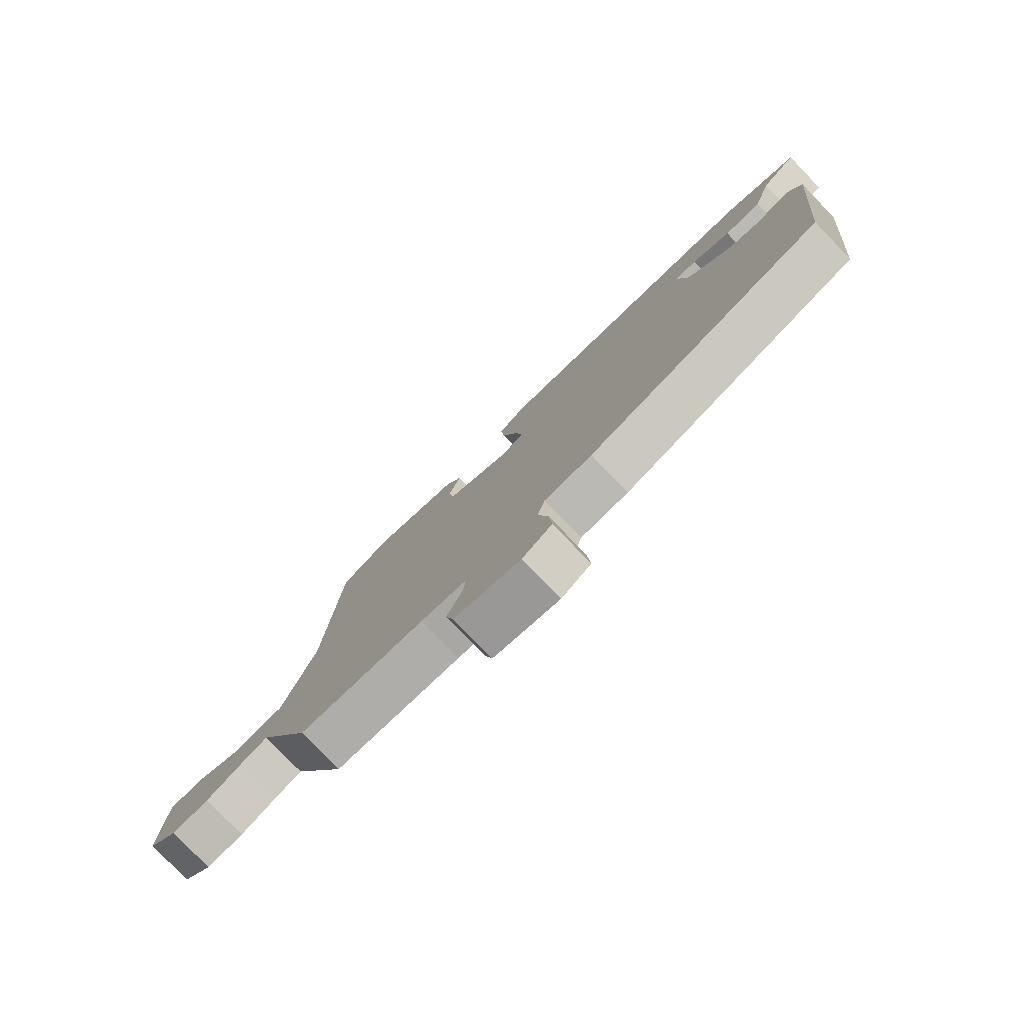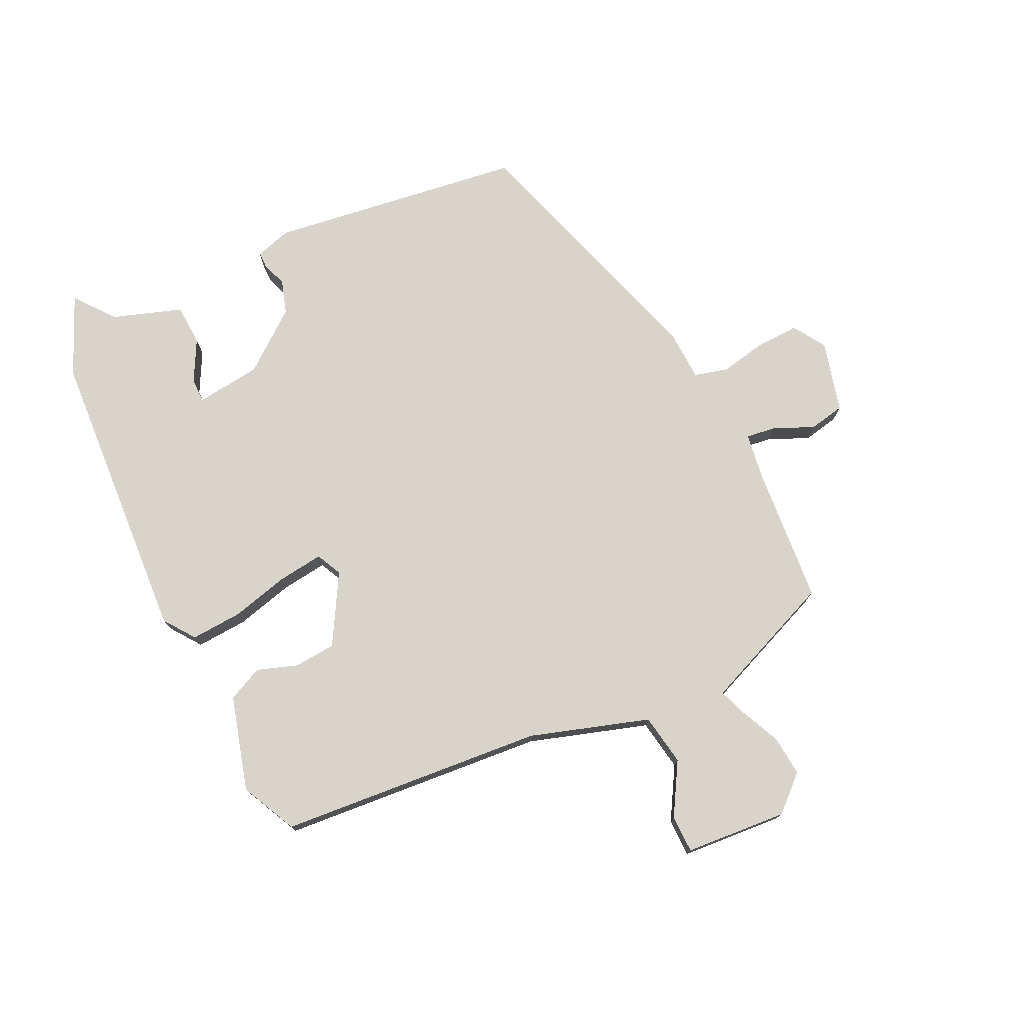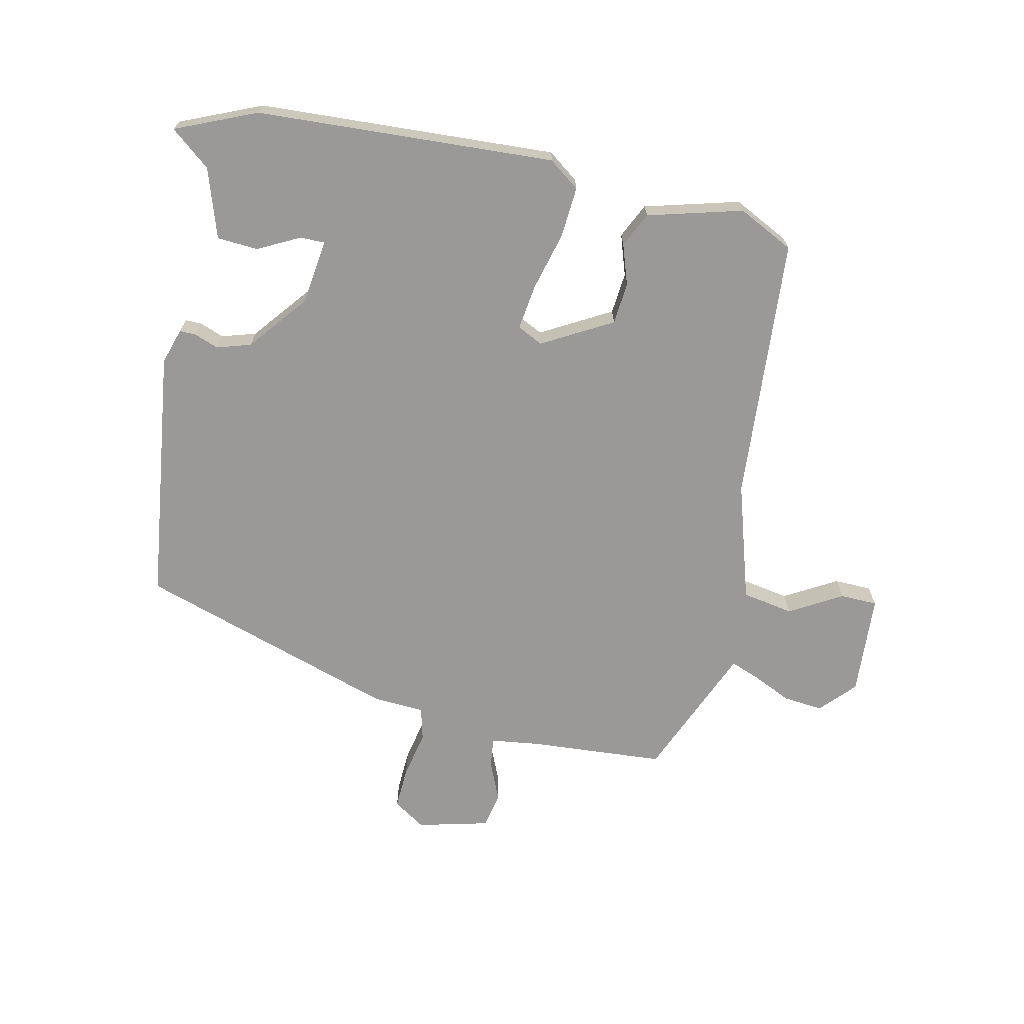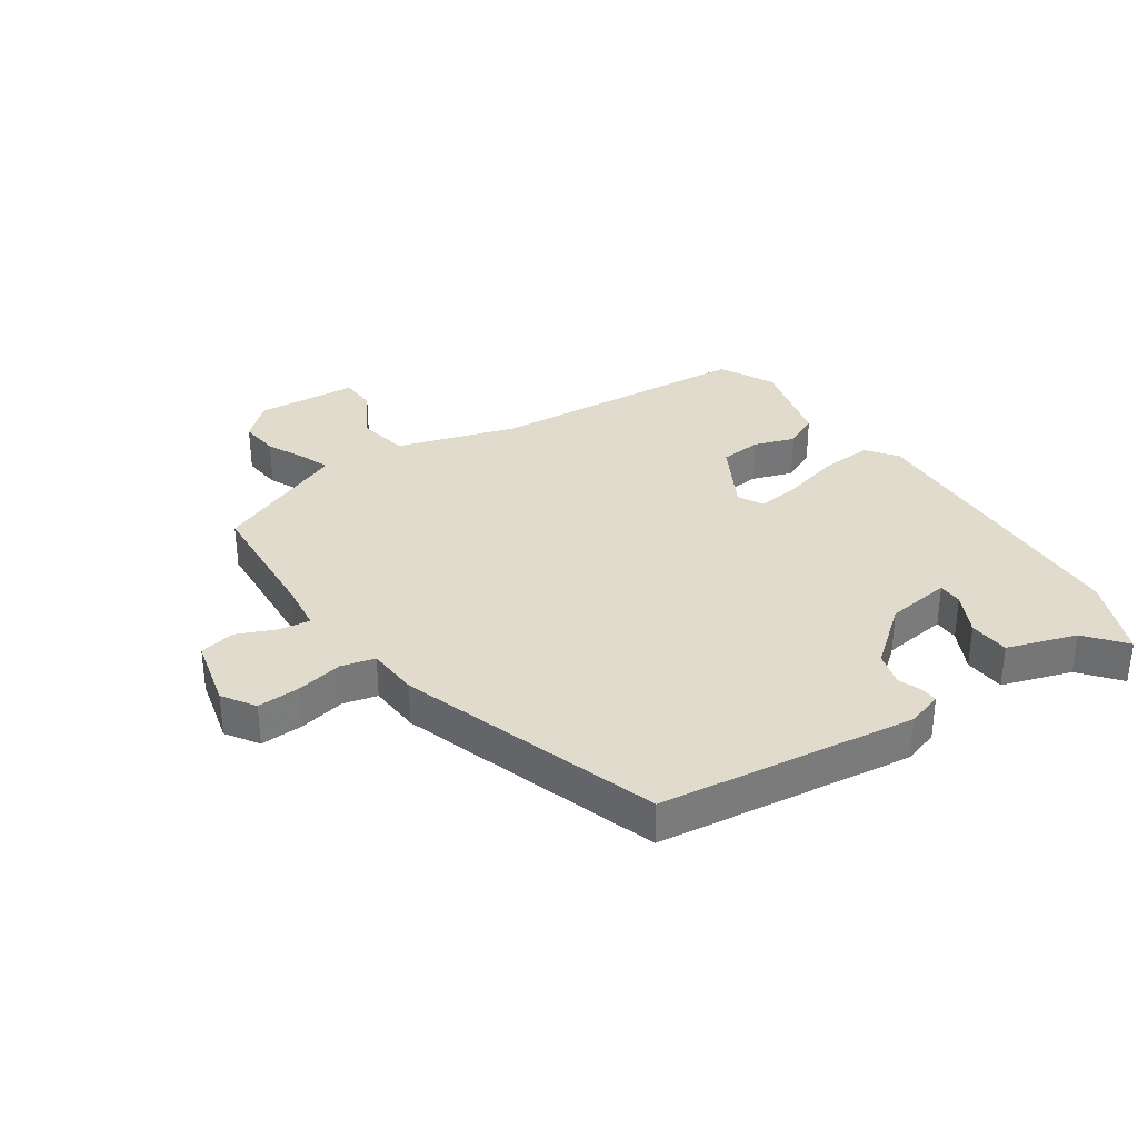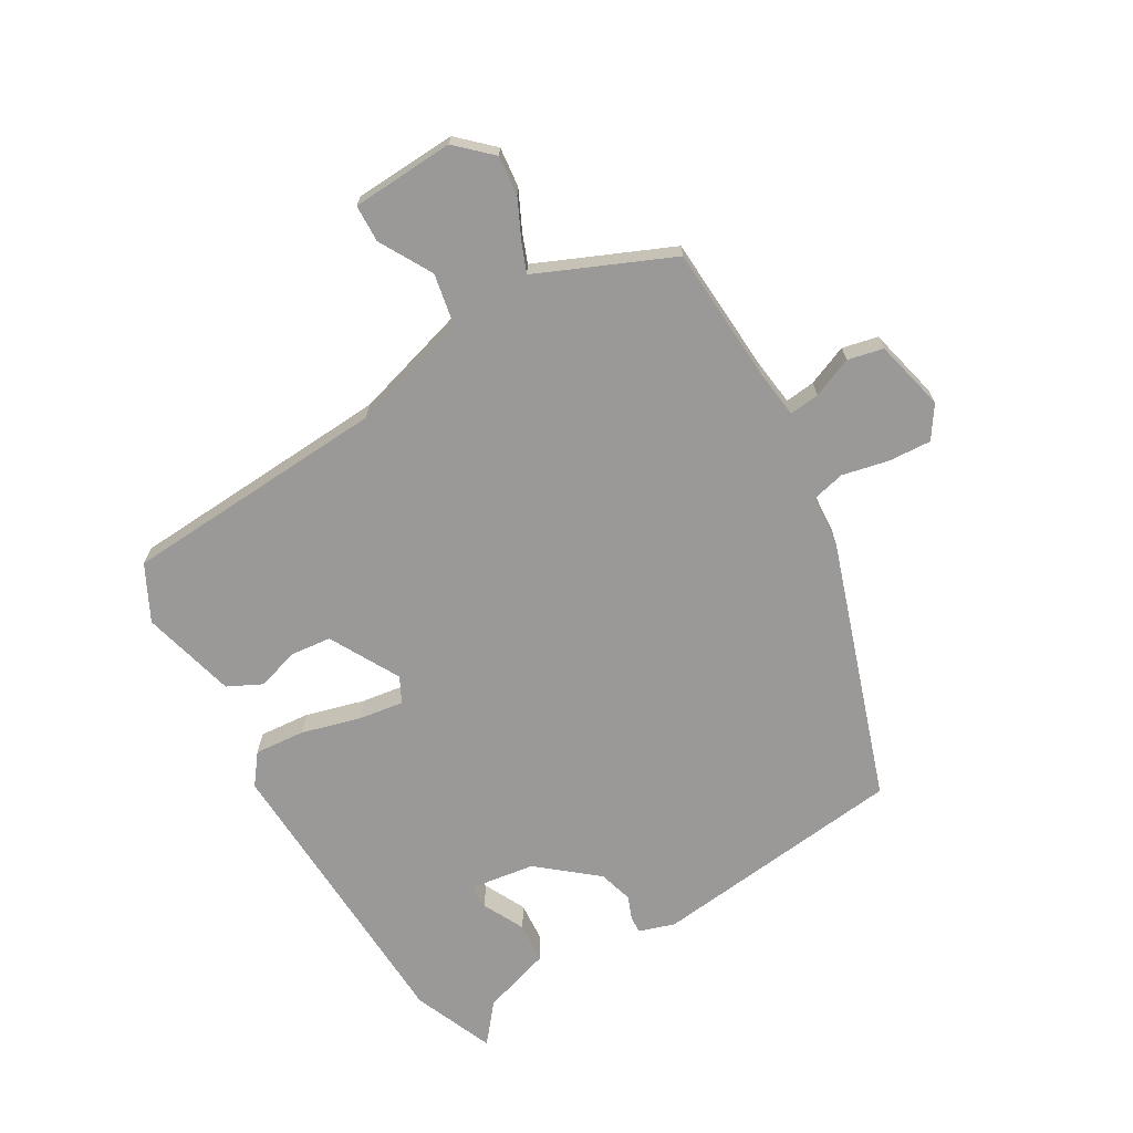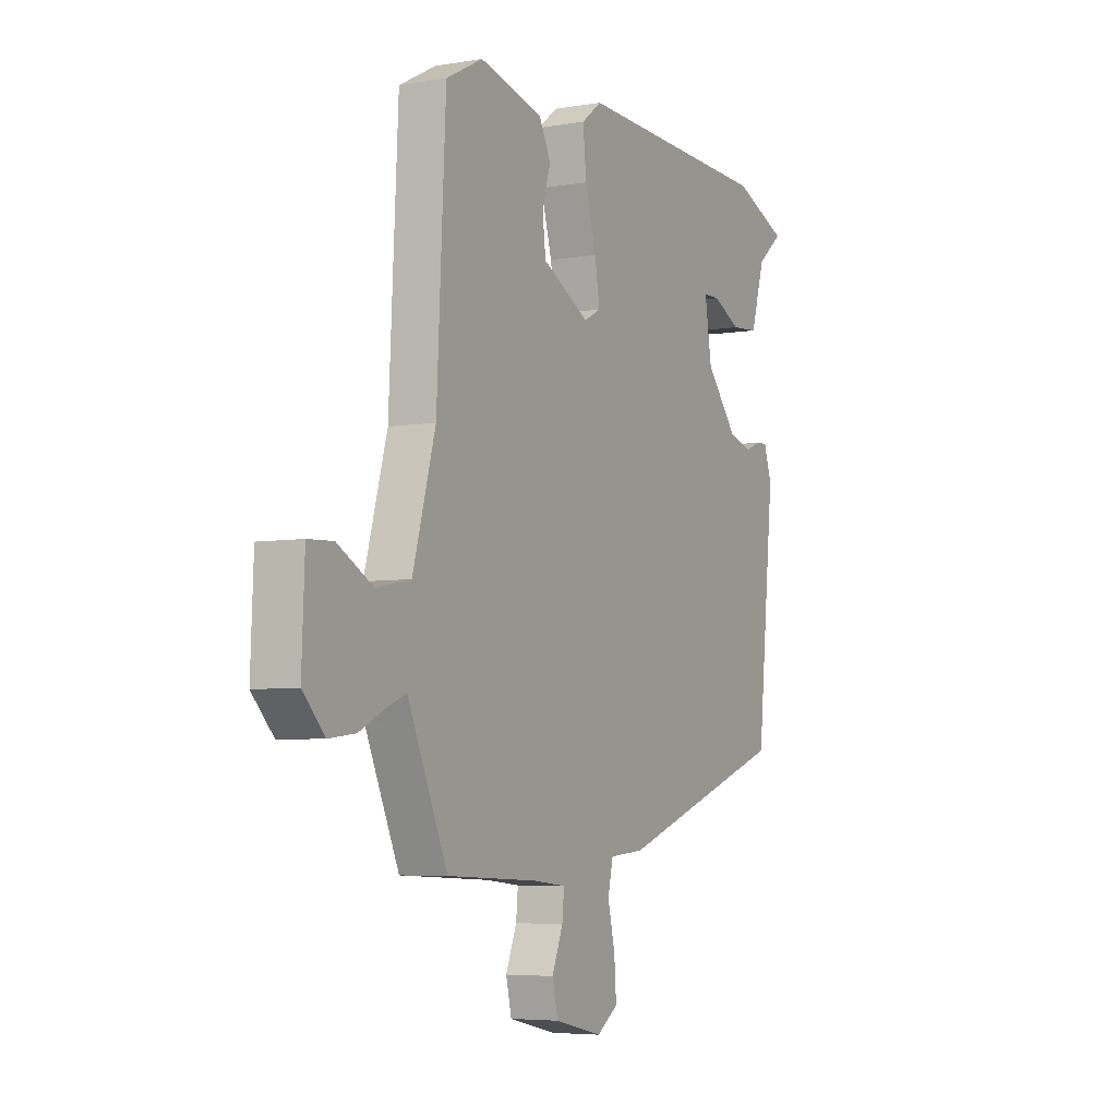
<metadata>
{"format":"obj","ext":"obj","renderer":"f3d","projection":"perspective","resolution":1024,"background":"white","views":[{"elev":-79.6,"azim":-136.0,"up":"+Z"},{"elev":75.6,"azim":66.3,"up":"+Y"},{"elev":-69.0,"azim":-11.0,"up":"+Y"},{"elev":33.2,"azim":-123.0,"up":"+Y"},{"elev":-69.0,"azim":121.0,"up":"+Y"},{"elev":-5.4,"azim":117.9,"up":"+Z"}]}
</metadata>
<code>
v 0.462 0.07 -0.536
v 0.237 0.07 -0.547
v 0.155 0.07 -0.556
v 0.16 0.07 -0.606
v 0.187 0.07 -0.673
v 0.173 0.07 -0.732
v 0.054 0.07 -0.759
v 0.001 0.07 -0.723
v 0.006 0.07 -0.652
v 0.024 0.07 -0.575
v 0.011 0.07 -0.519
v -0.075 0.07 -0.512
v -0.503 0.07 -0.363
v -0.547 0.07 0.062
v -0.527 0.07 0.121
v -0.5 0.07 0.12
v -0.46 0.07 0.104
v -0.403 0.07 0.12
v -0.323 0.07 0.215
v -0.306 0.07 0.323
v -0.347 0.07 0.324
v -0.417 0.07 0.29
v -0.485 0.07 0.296
v -0.52 0.07 0.412
v -0.584 0.07 0.466
v -0.449 0.07 0.52
v 0.047 0.07 0.535
v 0.097 0.07 0.496
v 0.089 0.07 0.412
v 0.061 0.07 0.315
v 0.049 0.07 0.24
v 0.091 0.07 0.218
v 0.208 0.07 0.28
v 0.216 0.07 0.349
v 0.195 0.07 0.417
v 0.224 0.07 0.474
v 0.382 0.07 0.513
v 0.473 0.07 0.465
v 0.495 0.07 0.023
v 0.551 0.07 -0.176
v 0.636 0.07 -0.193
v 0.724 0.07 -0.145
v 0.786 0.07 -0.148
v 0.793 0.07 -0.318
v 0.739 0.07 -0.374
v 0.673 0.07 -0.366
v 0.608 0.07 -0.334
v 0.561 0.07 -0.315
v 0.546 0.07 -0.348
v 0.462 0 -0.536
v 0.237 0 -0.547
v 0.155 0 -0.556
v 0.16 0 -0.606
v 0.187 0 -0.673
v 0.173 0 -0.732
v 0.054 0 -0.759
v 0.001 0 -0.723
v 0.006 0 -0.652
v 0.024 0 -0.575
v 0.011 0 -0.519
v -0.075 0 -0.512
v -0.503 0 -0.363
v -0.547 0 0.062
v -0.527 0 0.121
v -0.5 0 0.12
v -0.46 0 0.104
v -0.403 0 0.12
v -0.323 0 0.215
v -0.306 0 0.323
v -0.347 0 0.324
v -0.417 0 0.29
v -0.485 0 0.296
v -0.52 0 0.412
v -0.584 0 0.466
v -0.449 0 0.52
v 0.047 0 0.535
v 0.097 0 0.496
v 0.089 0 0.412
v 0.061 0 0.315
v 0.049 0 0.24
v 0.091 0 0.218
v 0.208 0 0.28
v 0.216 0 0.349
v 0.195 0 0.417
v 0.224 0 0.474
v 0.382 0 0.513
v 0.473 0 0.465
v 0.495 0 0.023
v 0.551 0 -0.176
v 0.636 0 -0.193
v 0.724 0 -0.145
v 0.786 0 -0.148
v 0.793 0 -0.318
v 0.739 0 -0.374
v 0.673 0 -0.366
v 0.608 0 -0.334
v 0.561 0 -0.315
v 0.546 0 -0.348
f 45 46 47
f 44 45 47
f 43 44 47
f 42 43 47
f 41 42 47
f 40 41 47 48
f 39 40 48 49
f 37 38 39
f 36 37 39
f 35 36 39
f 34 35 39
f 49 1 2
f 39 49 2
f 34 39 2
f 33 34 2
f 28 29 30
f 27 28 30
f 26 27 30
f 25 26 30
f 24 25 30
f 24 30 31
f 21 22 23 24
f 20 21 24
f 20 24 31 32
f 15 16 17
f 14 15 17
f 13 14 17
f 12 13 17
f 11 12 17
f 11 17 18
f 8 9 10
f 7 8 10
f 6 7 10
f 5 6 10
f 4 5 10
f 3 4 10 11
f 2 3 11
f 33 2 11
f 32 33 11
f 19 20 32 11
f 11 18 19
f 96 95 94
f 96 94 93
f 96 93 92
f 96 92 91
f 96 91 90
f 97 96 90 89
f 98 97 89 88
f 88 87 86
f 88 86 85
f 88 85 84
f 88 84 83
f 51 50 98
f 51 98 88
f 51 88 83
f 51 83 82
f 79 78 77
f 79 77 76
f 79 76 75
f 79 75 74
f 79 74 73
f 80 79 73
f 73 72 71 70
f 73 70 69
f 81 80 73 69
f 66 65 64
f 66 64 63
f 66 63 62
f 66 62 61
f 66 61 60
f 67 66 60
f 59 58 57
f 59 57 56
f 59 56 55
f 59 55 54
f 59 54 53
f 60 59 53 52
f 60 52 51
f 60 51 82
f 60 82 81
f 60 81 69 68
f 68 67 60
f 1 50 51 2
f 2 51 52 3
f 3 52 53 4
f 4 53 54 5
f 5 54 55 6
f 6 55 56 7
f 7 56 57 8
f 8 57 58 9
f 9 58 59 10
f 10 59 60 11
f 11 60 61 12
f 12 61 62 13
f 13 62 63 14
f 14 63 64 15
f 15 64 65 16
f 16 65 66 17
f 17 66 67 18
f 18 67 68 19
f 19 68 69 20
f 20 69 70 21
f 21 70 71 22
f 22 71 72 23
f 23 72 73 24
f 24 73 74 25
f 25 74 75 26
f 26 75 76 27
f 27 76 77 28
f 28 77 78 29
f 29 78 79 30
f 30 79 80 31
f 31 80 81 32
f 32 81 82 33
f 33 82 83 34
f 34 83 84 35
f 35 84 85 36
f 36 85 86 37
f 37 86 87 38
f 38 87 88 39
f 39 88 89 40
f 40 89 90 41
f 41 90 91 42
f 42 91 92 43
f 43 92 93 44
f 44 93 94 45
f 45 94 95 46
f 46 95 96 47
f 47 96 97 48
f 48 97 98 49
f 49 98 50 1

</code>
